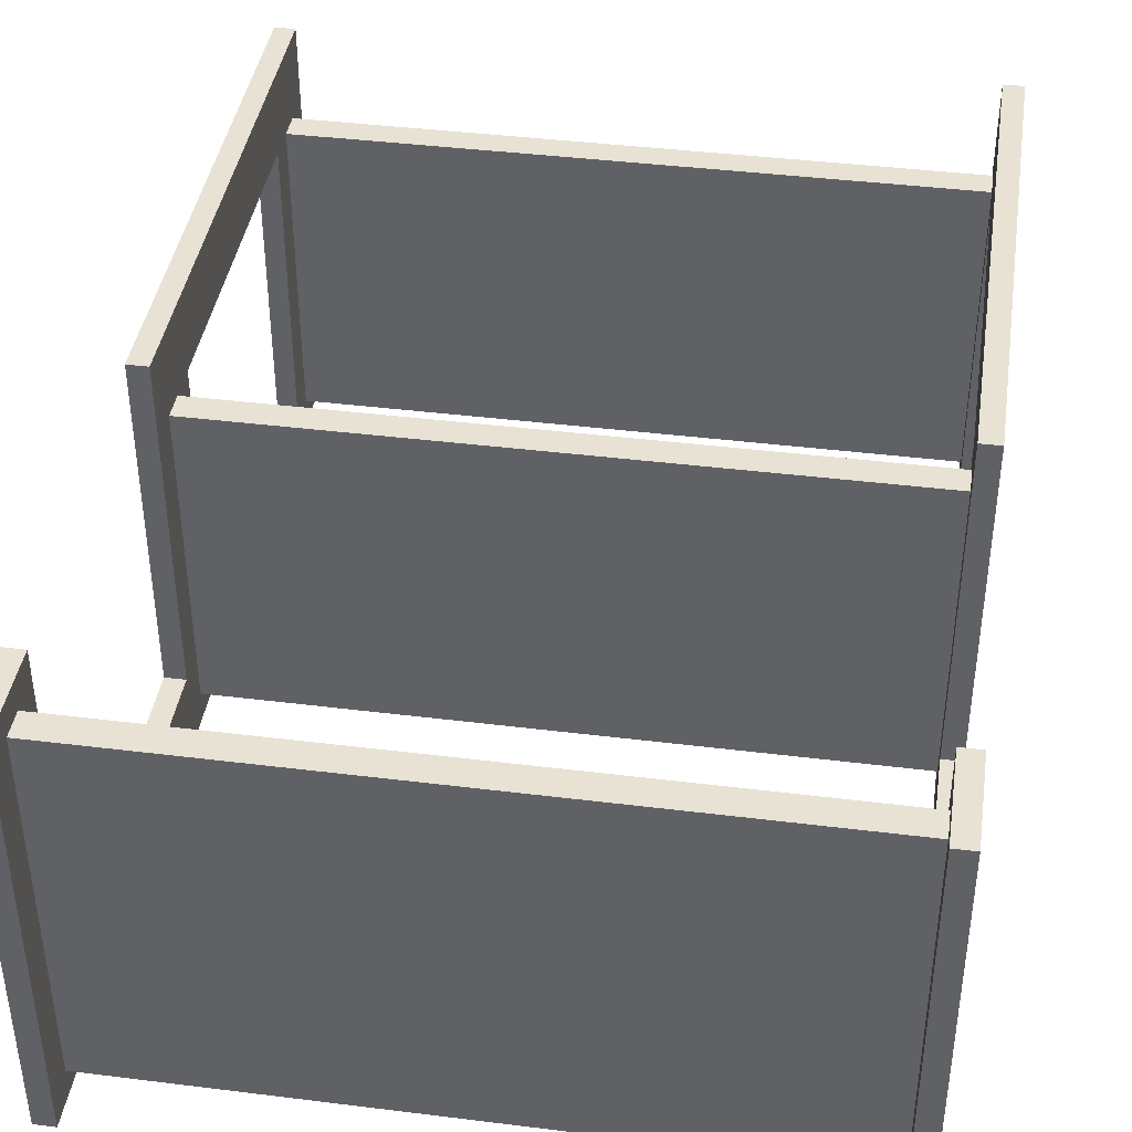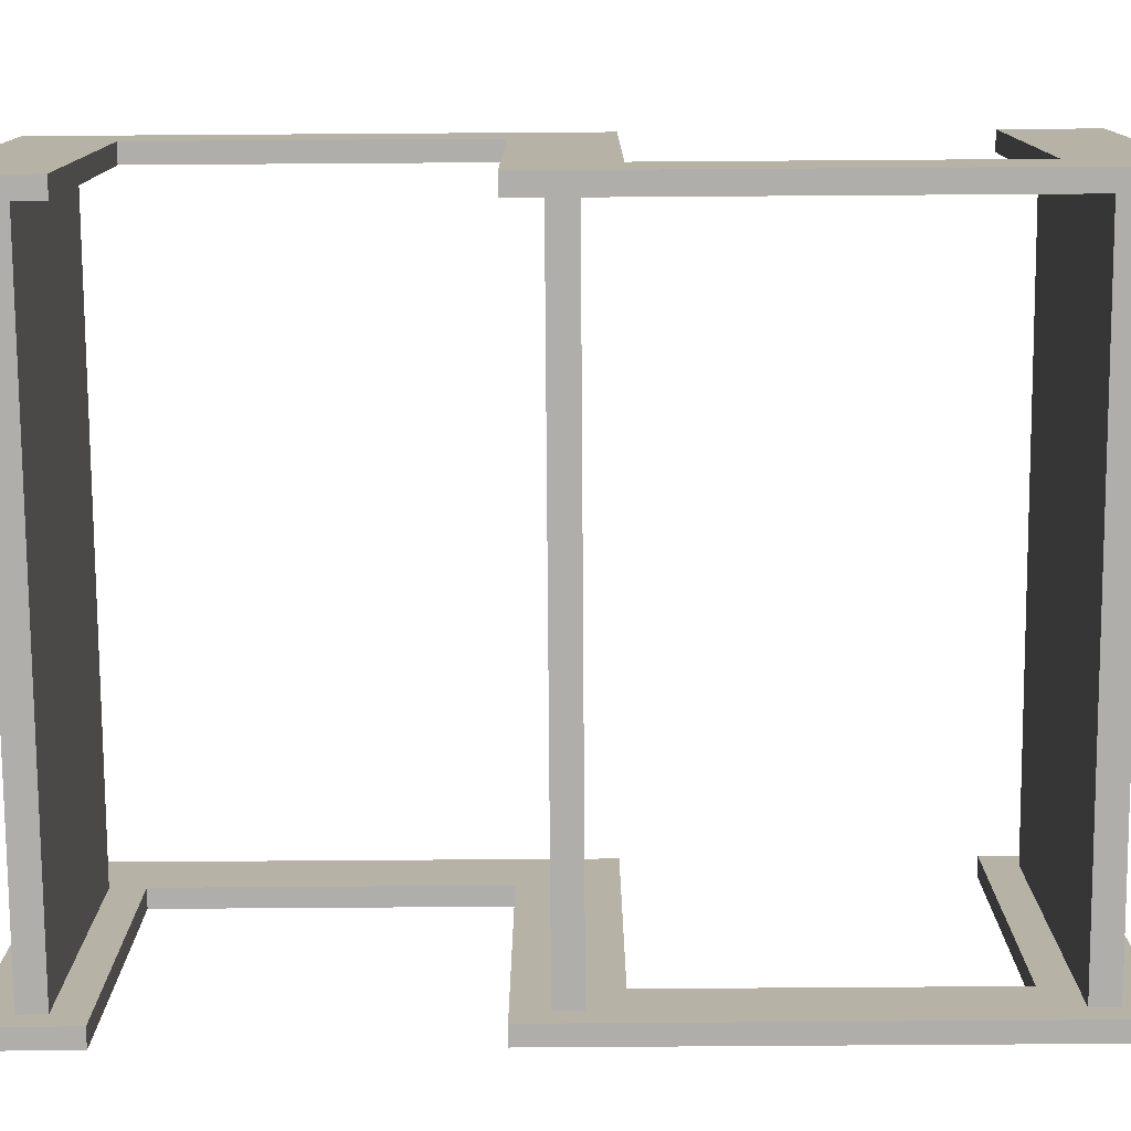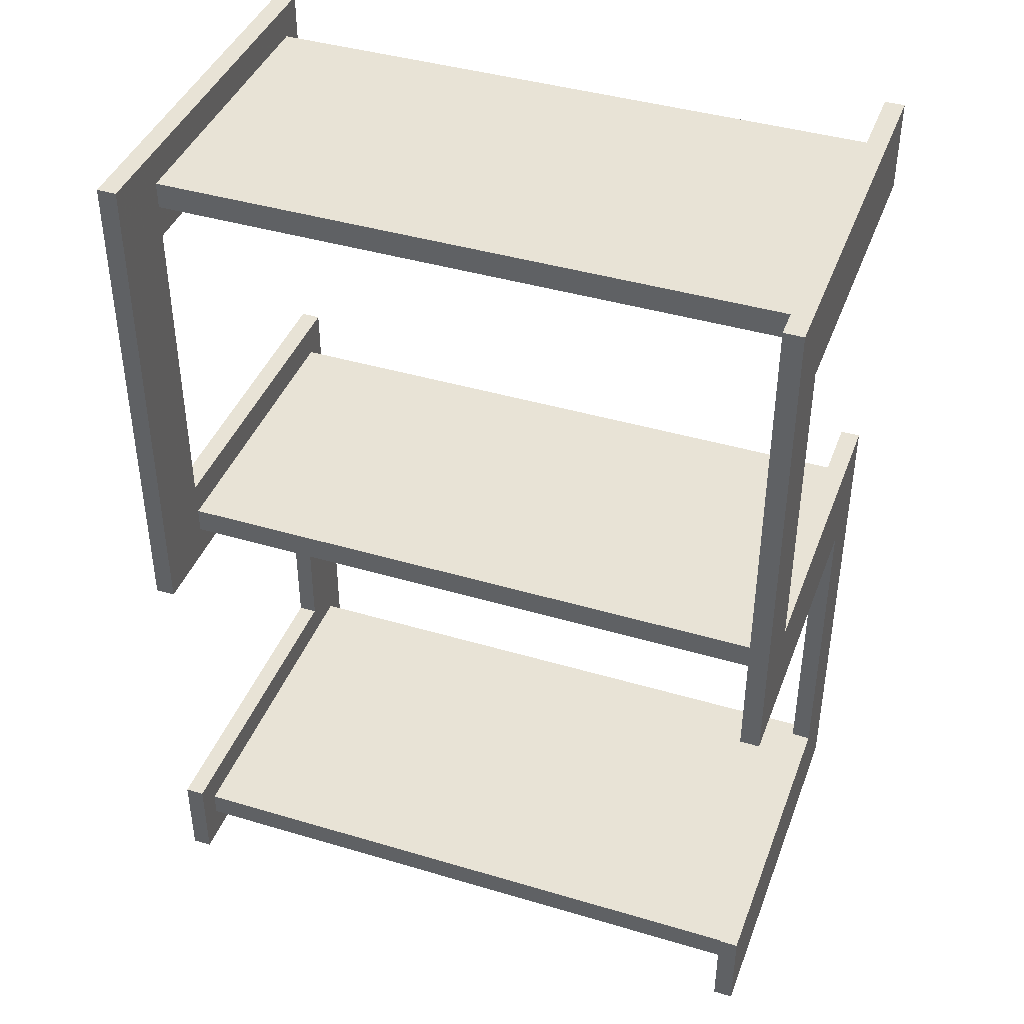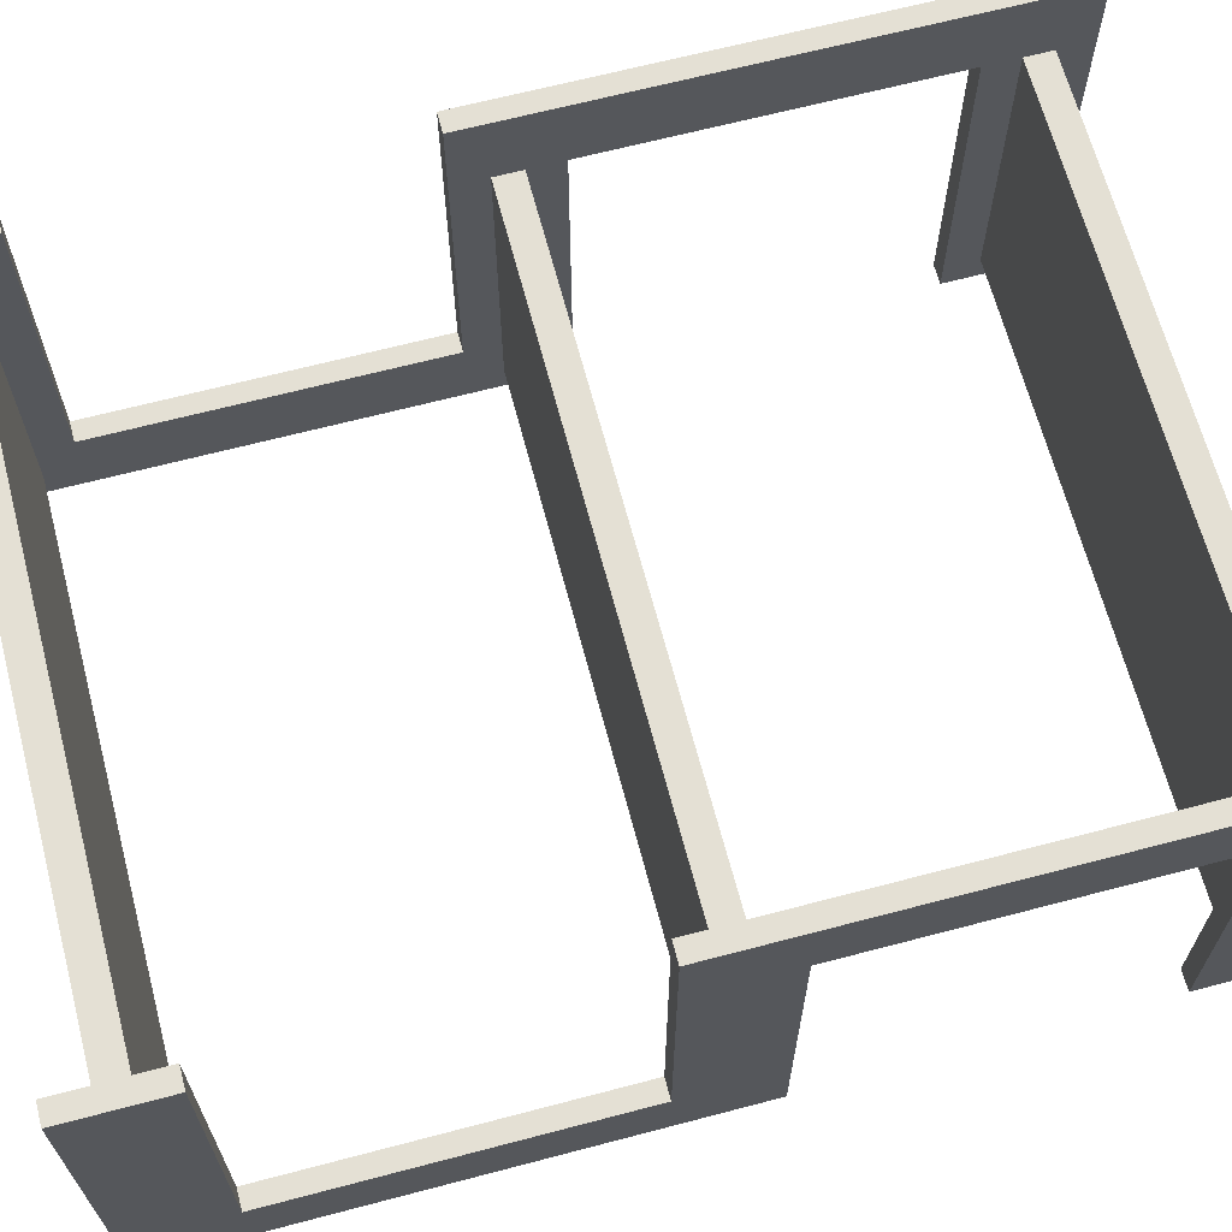
<metadata>
{"format":"obj","ext":"obj","renderer":"f3d","projection":"perspective","resolution":1024,"background":"white","views":[{"elev":40.9,"azim":-171.4,"up":"+Y"},{"elev":-77.6,"azim":90.4,"up":"+Y"},{"elev":41.4,"azim":-160.2,"up":"+Z"},{"elev":66.1,"azim":-104.8,"up":"+Y"}]}
</metadata>
<code>
v -0.3933 -0.1958 -0.01554
v -0.3704 -0.1958 -0.01554
v -0.3704 -0.1958 -0.01554
v -0.3933 0.2142 -0.4734
v -0.3933 0.1591 -0.01554
v -0.3933 -0.1958 -0.4734
v -0.3704 0.1591 -0.01554
v -0.3704 0.1591 -0.01554
v -0.3704 -0.1958 -0.4734
v -0.3704 -0.1958 -0.4734
v -0.3704 0.2142 -0.4734
v -0.3704 0.2142 -0.4734
v -0.3933 0.2142 -0.5044
v -0.3704 0.1591 0.5044
v -0.3704 0.1591 0.5044
v -0.3933 0.1591 0.5044
v -0.3933 -0.1958 0.01554
v -0.3704 0.1591 0.01554
v -0.3704 0.1591 0.01554
v -0.3933 0.1591 0.01554
v -0.3933 -0.1958 -0.5044
v -0.3704 0.1591 0.4734
v -0.3704 0.1591 0.4734
v -0.3704 -0.1958 0.01554
v -0.3704 -0.1958 0.01554
v -0.3704 -0.1958 -0.5044
v -0.3704 -0.1958 -0.5044
v -0.3704 0.2142 -0.5044
v -0.3704 0.2142 -0.5044
v -0.3933 0.1591 0.4734
v 0.3933 -0.1958 -0.01554
v 0.3704 0.1591 -0.01554
v 0.3704 0.1591 -0.01554
v 0.3704 -0.1958 -0.01554
v 0.3704 -0.1958 -0.01554
v -0.3933 -0.1958 0.5044
v -0.3704 -0.1958 0.5044
v -0.3704 -0.1958 0.5044
v -0.3704 -0.1958 0.4734
v -0.3704 -0.1958 0.4734
v 0.3704 -0.1958 0.01554
v 0.3704 -0.1958 0.01554
v 0.3933 0.1591 -0.01554
v 0.3933 0.1591 0.01554
v 0.3704 0.1591 0.01554
v 0.3704 0.1591 0.01554
v 0.3704 0.1591 0.5044
v 0.3704 0.1591 0.5044
v 0.3933 0.2142 -0.4734
v 0.3704 -0.1958 -0.4734
v 0.3704 -0.1958 -0.4734
v 0.3704 0.2142 -0.4734
v 0.3704 0.2142 -0.4734
v 0.3704 0.1591 0.4734
v 0.3704 0.1591 0.4734
v 0.3933 0.1591 0.5044
v -0.3933 -0.1958 0.4734
v 0.3933 -0.1958 0.01554
v 0.3704 0.2142 -0.5044
v 0.3704 0.2142 -0.5044
v 0.3933 -0.1958 -0.4734
v 0.3933 -0.1958 -0.5044
v 0.3704 -0.1958 -0.5044
v 0.3704 -0.1958 -0.5044
v 0.3704 -0.1958 0.5044
v 0.3704 -0.1958 0.5044
v 0.3933 0.1591 0.4734
v 0.3704 -0.1958 0.4734
v 0.3704 -0.1958 0.4734
v 0.3933 -0.1958 0.4734
v 0.3933 0.2142 -0.5044
v 0.3933 -0.1958 0.5044
v -0.3933 -0.1407 -0.05432
v -0.3933 -0.1407 -0.05432
v -0.3933 -0.1407 -0.05432
v -0.3704 -0.1407 -0.4346
v -0.3704 -0.1407 -0.4346
v -0.3704 -0.1407 -0.4346
v -0.3933 -0.1407 -0.4346
v -0.3933 -0.1407 -0.4346
v -0.3933 -0.1407 -0.4346
v -0.3704 -0.1407 -0.05432
v -0.3704 -0.1407 -0.05432
v -0.3704 -0.1407 -0.05432
v -0.3933 0.2447 -0.4346
v -0.3933 0.2447 -0.4346
v -0.3933 0.2447 -0.4346
v -0.3933 -0.1958 -0.01554
v -0.3933 -0.1958 -0.01554
v -0.3933 -0.1958 -0.01554
v -0.3704 0.2447 -0.05432
v -0.3704 0.2447 -0.05432
v -0.3704 0.2447 -0.05432
v -0.3704 -0.1958 -0.01554
v -0.3704 -0.1958 -0.01554
v -0.3704 -0.1958 -0.01554
v -0.3704 0.2447 -0.4346
v -0.3704 0.2447 -0.4346
v -0.3704 0.2447 -0.4346
v -0.3933 0.2142 -0.4734
v -0.3933 0.2142 -0.4734
v -0.3933 0.2142 -0.4734
v -0.3933 0.1591 -0.01554
v -0.3933 0.1591 -0.01554
v -0.3933 0.1591 -0.01554
v -0.3933 0.1591 -0.01554
v -0.3933 -0.1958 -0.4734
v -0.3933 -0.1958 -0.4734
v -0.3933 -0.1958 -0.4734
v -0.3933 0.2447 -0.05432
v -0.3933 0.2447 -0.05432
v -0.3933 0.2447 -0.05432
v -0.3704 0.1591 -0.01554
v -0.3704 0.1591 -0.01554
v -0.3704 0.1591 -0.01554
v -0.3704 0.1591 -0.01554
v -0.3704 -0.1958 -0.4734
v -0.3704 -0.1958 -0.4734
v -0.3704 -0.1958 -0.4734
v -0.3704 0.2142 -0.4734
v -0.3704 0.2142 -0.4734
v -0.3704 0.2142 -0.4734
v -0.3704 0.2447 -0.5432
v -0.3704 0.2447 -0.5432
v -0.3704 0.2447 -0.5432
v -0.3933 0.2142 -0.5044
v -0.3933 0.2142 -0.5044
v -0.3933 0.2142 -0.5044
v -0.3933 -0.2264 -0.5432
v -0.3933 -0.2264 -0.5432
v -0.3933 -0.2264 -0.5432
v -0.3933 0.2447 0.5432
v -0.3933 0.2447 0.5432
v -0.3933 0.2447 0.5432
v -0.3704 0.1591 0.5044
v -0.3704 0.1591 0.5044
v -0.3704 0.1591 0.5044
v -0.3704 0.1591 0.5044
v -0.3704 -0.2264 0.05432
v -0.3704 -0.2264 0.05432
v -0.3704 -0.2264 0.05432
v -0.3933 0.2447 -0.5432
v -0.3933 0.2447 -0.5432
v -0.3933 0.2447 -0.5432
v -0.3933 0.1591 0.5044
v -0.3933 0.1591 0.5044
v -0.3933 0.1591 0.5044
v -0.3933 0.1591 0.5044
v -0.3933 -0.1958 0.01554
v -0.3933 -0.1958 0.01554
v -0.3933 -0.1958 0.01554
v -0.3704 0.1591 0.01554
v -0.3704 0.1591 0.01554
v -0.3704 0.1591 0.01554
v -0.3704 0.1591 0.01554
v -0.3933 0.1591 0.01554
v -0.3933 0.1591 0.01554
v -0.3933 0.1591 0.01554
v -0.3933 0.1591 0.01554
v -0.3933 -0.1958 -0.5044
v -0.3933 -0.1958 -0.5044
v -0.3933 -0.1958 -0.5044
v -0.3704 0.2447 0.5432
v -0.3704 0.2447 0.5432
v -0.3704 0.2447 0.5432
v -0.3704 0.1591 0.4734
v -0.3704 0.1591 0.4734
v -0.3704 0.1591 0.4734
v -0.3704 0.1591 0.4734
v -0.3704 -0.1958 0.01554
v -0.3704 -0.1958 0.01554
v -0.3704 -0.1958 0.01554
v -0.3704 -0.1958 -0.5044
v -0.3704 -0.1958 -0.5044
v -0.3704 -0.1958 -0.5044
v -0.3704 0.2142 -0.5044
v -0.3704 0.2142 -0.5044
v -0.3704 0.2142 -0.5044
v -0.3933 0.1591 0.05432
v -0.3933 0.1591 0.05432
v -0.3933 0.1591 0.05432
v -0.3933 0.1591 0.05432
v -0.3933 0.1591 0.4346
v -0.3933 0.1591 0.4346
v -0.3933 0.1591 0.4346
v -0.3933 0.1591 0.4346
v -0.3933 -0.2264 0.05432
v -0.3933 -0.2264 0.05432
v -0.3933 -0.2264 0.05432
v -0.3704 -0.2264 0.5432
v -0.3704 -0.2264 0.5432
v -0.3704 -0.2264 0.5432
v -0.3933 -0.2264 0.5432
v -0.3933 -0.2264 0.5432
v -0.3933 -0.2264 0.5432
v -0.3933 0.1591 0.4734
v -0.3933 0.1591 0.4734
v -0.3933 0.1591 0.4734
v -0.3933 0.1591 0.4734
v -0.3704 0.1591 0.4346
v -0.3704 0.1591 0.4346
v -0.3704 0.1591 0.4346
v -0.3704 0.1591 0.4346
v -0.3704 0.1591 0.05432
v -0.3704 0.1591 0.05432
v -0.3704 0.1591 0.05432
v -0.3704 0.1591 0.05432
v 0.3933 -0.1958 -0.01554
v 0.3933 -0.1958 -0.01554
v 0.3933 -0.1958 -0.01554
v 0.3704 0.1591 -0.01554
v 0.3704 0.1591 -0.01554
v 0.3704 0.1591 -0.01554
v 0.3704 0.1591 -0.01554
v 0.3704 -0.1958 -0.01554
v 0.3704 -0.1958 -0.01554
v 0.3704 -0.1958 -0.01554
v 0.3704 -0.1407 -0.05432
v 0.3704 -0.1407 -0.05432
v 0.3704 -0.1407 -0.05432
v -0.3704 -0.2264 -0.5432
v -0.3704 -0.2264 -0.5432
v -0.3704 -0.2264 -0.5432
v -0.3933 -0.1958 0.5044
v -0.3933 -0.1958 0.5044
v -0.3933 -0.1958 0.5044
v -0.3704 -0.1958 0.5044
v -0.3704 -0.1958 0.5044
v -0.3704 -0.1958 0.5044
v -0.3704 -0.1958 0.4734
v -0.3704 -0.1958 0.4734
v -0.3704 -0.1958 0.4734
v 0.3704 -0.1958 0.01554
v 0.3704 -0.1958 0.01554
v 0.3704 -0.1958 0.01554
v 0.3704 -0.2264 -0.5432
v 0.3704 -0.2264 -0.5432
v 0.3704 -0.2264 -0.5432
v 0.3933 0.1591 -0.01554
v 0.3933 0.1591 -0.01554
v 0.3933 0.1591 -0.01554
v 0.3933 0.1591 -0.01554
v 0.3704 0.2447 -0.05432
v 0.3704 0.2447 -0.05432
v 0.3704 0.2447 -0.05432
v 0.3704 -0.1407 -0.4346
v 0.3704 -0.1407 -0.4346
v 0.3704 -0.1407 -0.4346
v 0.3933 0.1591 0.01554
v 0.3933 0.1591 0.01554
v 0.3933 0.1591 0.01554
v 0.3933 0.1591 0.01554
v 0.3704 0.1591 0.01554
v 0.3704 0.1591 0.01554
v 0.3704 0.1591 0.01554
v 0.3704 0.1591 0.01554
v 0.3704 0.1591 0.5044
v 0.3704 0.1591 0.5044
v 0.3704 0.1591 0.5044
v 0.3704 0.1591 0.5044
v 0.3933 0.2142 -0.4734
v 0.3933 0.2142 -0.4734
v 0.3933 0.2142 -0.4734
v 0.3704 -0.1958 -0.4734
v 0.3704 -0.1958 -0.4734
v 0.3704 -0.1958 -0.4734
v 0.3704 0.2142 -0.4734
v 0.3704 0.2142 -0.4734
v 0.3704 0.2142 -0.4734
v -0.3933 -0.2264 0.4346
v -0.3933 -0.2264 0.4346
v -0.3933 -0.2264 0.4346
v 0.3704 0.1591 0.4734
v 0.3704 0.1591 0.4734
v 0.3704 0.1591 0.4734
v 0.3704 0.1591 0.4734
v 0.3933 0.1591 0.5044
v 0.3933 0.1591 0.5044
v 0.3933 0.1591 0.5044
v 0.3933 0.1591 0.5044
v 0.3704 0.1591 0.4346
v 0.3704 0.1591 0.4346
v 0.3704 0.1591 0.4346
v 0.3704 0.1591 0.4346
v -0.3933 -0.1958 0.4734
v -0.3933 -0.1958 0.4734
v -0.3933 -0.1958 0.4734
v -0.3704 -0.2264 0.4346
v -0.3704 -0.2264 0.4346
v -0.3704 -0.2264 0.4346
v 0.3704 0.1591 0.05432
v 0.3704 0.1591 0.05432
v 0.3704 0.1591 0.05432
v 0.3704 0.1591 0.05432
v 0.3933 -0.1958 0.01554
v 0.3933 -0.1958 0.01554
v 0.3933 -0.1958 0.01554
v 0.3704 -0.2264 0.05432
v 0.3704 -0.2264 0.05432
v 0.3704 -0.2264 0.05432
v 0.3933 -0.1407 -0.05432
v 0.3933 -0.1407 -0.05432
v 0.3933 -0.1407 -0.05432
v 0.3933 0.2447 -0.05432
v 0.3933 0.2447 -0.05432
v 0.3933 0.2447 -0.05432
v 0.3933 -0.1407 -0.4346
v 0.3933 -0.1407 -0.4346
v 0.3933 -0.1407 -0.4346
v 0.3704 0.2142 -0.5044
v 0.3704 0.2142 -0.5044
v 0.3704 0.2142 -0.5044
v 0.3704 0.2447 -0.4346
v 0.3704 0.2447 -0.4346
v 0.3704 0.2447 -0.4346
v 0.3933 -0.1958 -0.4734
v 0.3933 -0.1958 -0.4734
v 0.3933 -0.1958 -0.4734
v 0.3933 -0.1958 -0.5044
v 0.3933 -0.1958 -0.5044
v 0.3933 -0.1958 -0.5044
v 0.3704 -0.1958 -0.5044
v 0.3704 -0.1958 -0.5044
v 0.3704 -0.1958 -0.5044
v 0.3704 -0.1958 0.5044
v 0.3704 -0.1958 0.5044
v 0.3704 -0.1958 0.5044
v 0.3704 -0.2264 0.5432
v 0.3704 -0.2264 0.5432
v 0.3704 -0.2264 0.5432
v 0.3933 0.1591 0.4734
v 0.3933 0.1591 0.4734
v 0.3933 0.1591 0.4734
v 0.3933 0.1591 0.4734
v 0.3704 -0.2264 0.4346
v 0.3704 -0.2264 0.4346
v 0.3704 -0.2264 0.4346
v 0.3704 -0.1958 0.4734
v 0.3704 -0.1958 0.4734
v 0.3704 -0.1958 0.4734
v 0.3933 -0.1958 0.4734
v 0.3933 -0.1958 0.4734
v 0.3933 -0.1958 0.4734
v 0.3933 -0.2264 0.05432
v 0.3933 -0.2264 0.05432
v 0.3933 -0.2264 0.05432
v 0.3933 0.1591 0.4346
v 0.3933 0.1591 0.4346
v 0.3933 0.1591 0.4346
v 0.3933 0.1591 0.4346
v 0.3704 0.2447 0.5432
v 0.3704 0.2447 0.5432
v 0.3704 0.2447 0.5432
v 0.3933 0.2142 -0.5044
v 0.3933 0.2142 -0.5044
v 0.3933 0.2142 -0.5044
v 0.3704 0.2447 -0.5432
v 0.3704 0.2447 -0.5432
v 0.3704 0.2447 -0.5432
v 0.3933 -0.1958 0.5044
v 0.3933 -0.1958 0.5044
v 0.3933 -0.1958 0.5044
v 0.3933 0.1591 0.05432
v 0.3933 0.1591 0.05432
v 0.3933 0.1591 0.05432
v 0.3933 0.1591 0.05432
v 0.3933 -0.2264 -0.5432
v 0.3933 -0.2264 -0.5432
v 0.3933 -0.2264 -0.5432
v 0.3933 0.2447 0.5432
v 0.3933 0.2447 0.5432
v 0.3933 0.2447 0.5432
v 0.3933 0.2447 -0.4346
v 0.3933 0.2447 -0.4346
v 0.3933 0.2447 -0.4346
v 0.3933 0.2447 -0.5432
v 0.3933 0.2447 -0.5432
v 0.3933 0.2447 -0.5432
v 0.3933 -0.2264 0.5432
v 0.3933 -0.2264 0.5432
v 0.3933 -0.2264 0.5432
v 0.3933 -0.2264 0.4346
v 0.3933 -0.2264 0.4346
v 0.3933 -0.2264 0.4346
f 1 20 5
f 33 3 8
f 21 4 13
f 4 21 6
f 20 1 17
f 2 41 24
f 3 33 35
f 19 32 7
f 51 12 9
f 15 54 22
f 42 18 25
f 41 2 34
f 32 19 45
f 11 59 28
f 12 51 52
f 27 50 10
f 65 14 37
f 54 15 47
f 55 40 23
f 18 42 46
f 60 26 29
f 59 11 53
f 50 27 63
f 57 16 30
f 16 57 36
f 39 66 38
f 14 65 48
f 40 55 69
f 43 58 31
f 26 60 64
f 66 39 68
f 58 43 44
f 61 71 49
f 72 67 56
f 71 61 62
f 67 72 70
f 73 76 79
f 76 73 82
f 78 86 80
f 90 74 81
f 75 92 83
f 84 96 77
f 86 78 98
f 85 100 81
f 104 74 90
f 90 81 108
f 92 75 110
f 93 113 84
f 84 113 96
f 117 77 96
f 120 97 77
f 124 87 99
f 100 85 127
f 81 100 108
f 74 104 112
f 94 105 89
f 108 131 90
f 134 91 111
f 113 93 137
f 105 94 114
f 120 77 117
f 96 140 117
f 97 120 123
f 87 124 143
f 142 127 85
f 126 122 101
f 121 109 102
f 147 112 104
f 149 95 88
f 103 152 159
f 146 106 158
f 161 131 108
f 90 131 150
f 91 134 163
f 147 132 112
f 165 137 93
f 115 138 167
f 152 103 116
f 95 149 171
f 172 140 96
f 109 121 118
f 117 140 173
f 178 123 120
f 125 129 144
f 127 142 131
f 127 131 161
f 175 128 160
f 122 126 177
f 107 174 162
f 153 151 157
f 182 156 150
f 146 158 183
f 150 131 188
f 133 191 164
f 132 147 194
f 137 165 190
f 136 198 166
f 115 167 202
f 115 202 154
f 151 153 170
f 155 206 172
f 172 206 140
f 209 213 216
f 211 220 215
f 174 107 119
f 223 173 140
f 123 178 223
f 129 125 222
f 128 175 176
f 158 180 183
f 182 150 188
f 146 183 197
f 130 139 189
f 191 133 193
f 194 147 225
f 137 190 227
f 226 135 229
f 198 136 145
f 196 230 169
f 231 200 168
f 205 154 202
f 179 141 204
f 234 210 217
f 215 236 235
f 213 209 239
f 220 211 243
f 215 220 248
f 212 250 256
f 257 214 254
f 223 178 173
f 261 265 269
f 248 268 266
f 139 130 221
f 181 203 186
f 141 179 187
f 270 199 184
f 272 192 195
f 135 226 148
f 194 225 270
f 227 190 231
f 232 224 228
f 273 277 258
f 257 281 275
f 230 196 287
f 200 231 290
f 203 181 207
f 251 233 253
f 291 255 235
f 210 234 296
f 266 236 215
f 235 236 298
f 301 240 208
f 250 212 241
f 259 243 211
f 305 218 245
f 219 308 247
f 215 248 266
f 257 254 281
f 310 262 267
f 268 313 311
f 265 261 317
f 313 268 248
f 264 319 324
f 322 236 266
f 201 271 185
f 199 270 285
f 192 272 288
f 285 270 225
f 224 232 286
f 290 231 190
f 278 325 260
f 329 259 326
f 277 273 331
f 336 274 282
f 274 336 338
f 341 276 340
f 271 201 289
f 233 251 297
f 254 294 281
f 291 235 298
f 295 344 208
f 237 345 299
f 306 240 301
f 301 208 307
f 242 347 252
f 259 351 243
f 218 305 303
f 353 304 244
f 308 219 302
f 309 315 246
f 321 312 323
f 311 236 322
f 262 310 355
f 359 311 313
f 263 307 318
f 319 264 316
f 327 342 339
f 338 336 326
f 325 278 361
f 351 259 329
f 329 326 336
f 276 341 332
f 242 279 334
f 350 337 284
f 249 365 295
f 292 348 283
f 346 293 300
f 295 365 344
f 208 344 318
f 345 237 368
f 240 306 280
f 318 307 208
f 242 334 347
f 366 252 347
f 304 353 371
f 315 309 373
f 312 321 354
f 311 359 236
f 356 378 263
f 314 377 357
f 263 374 307
f 318 344 320
f 342 327 362
f 280 380 360
f 379 352 328
f 335 381 330
f 343 349 333
f 337 350 384
f 348 292 364
f 293 346 363
f 238 376 367
f 369 320 344
f 372 280 306
f 352 379 370
f 377 314 375
f 369 356 320
f 376 238 358
f 378 356 369
f 374 263 378
f 360 380 343
f 280 372 380
f 381 335 383
f 349 343 382
f 382 343 380

</code>
